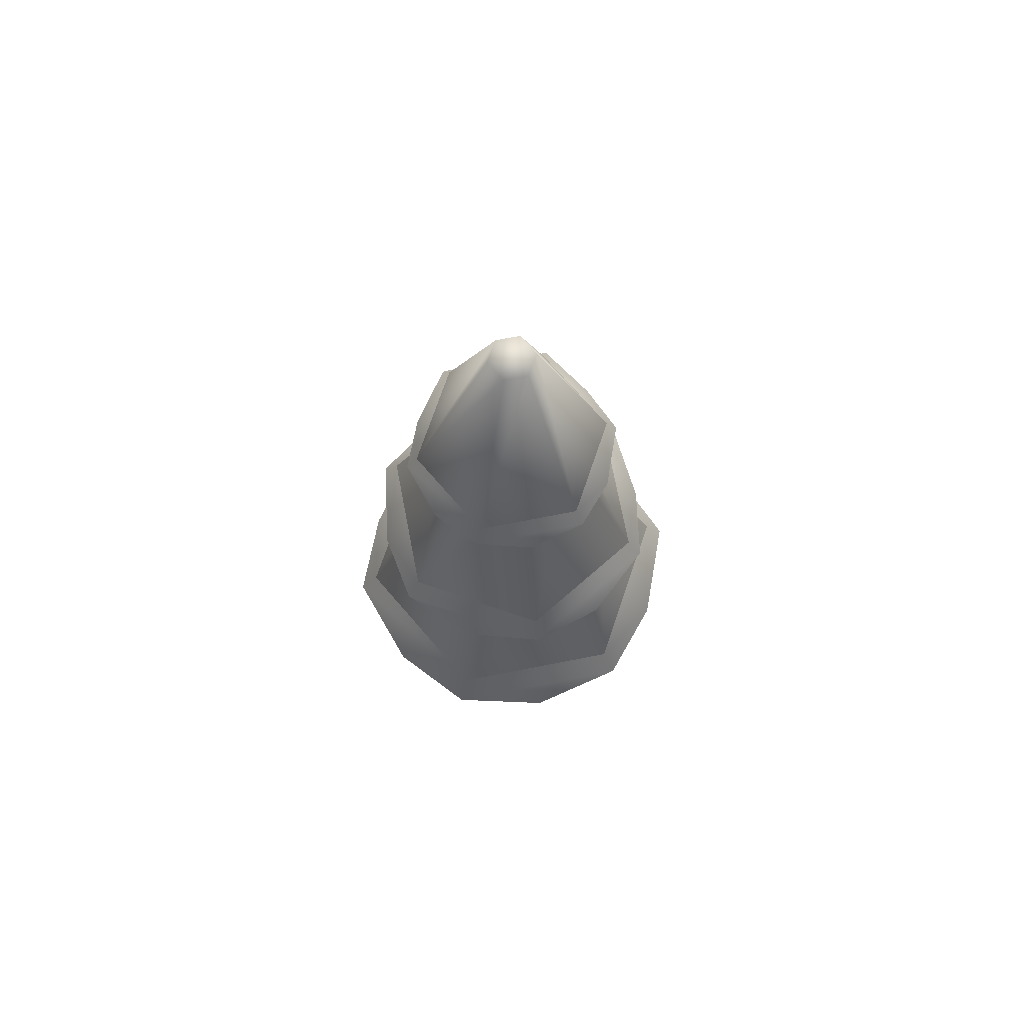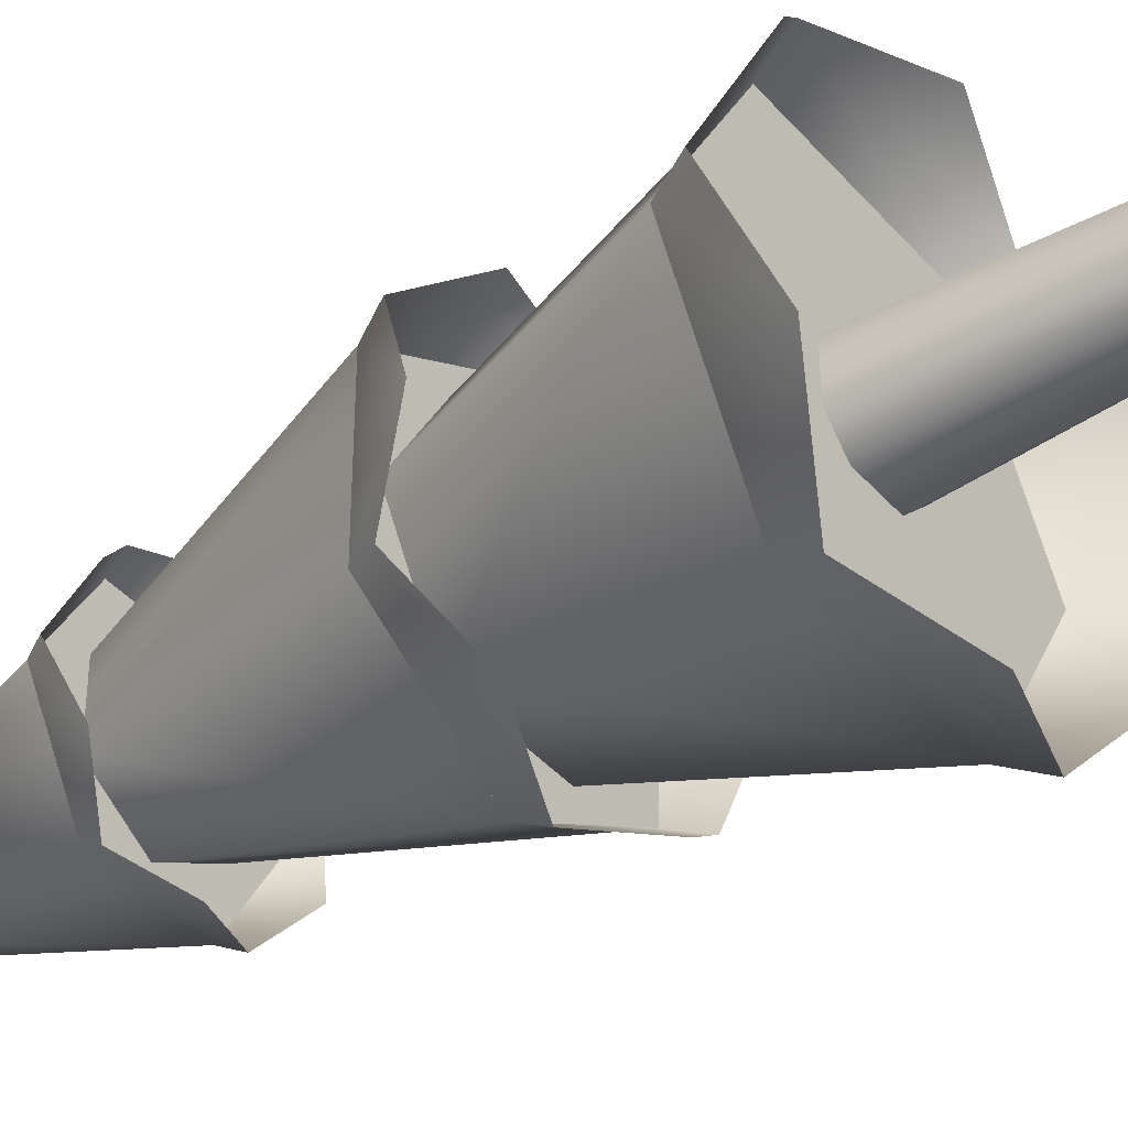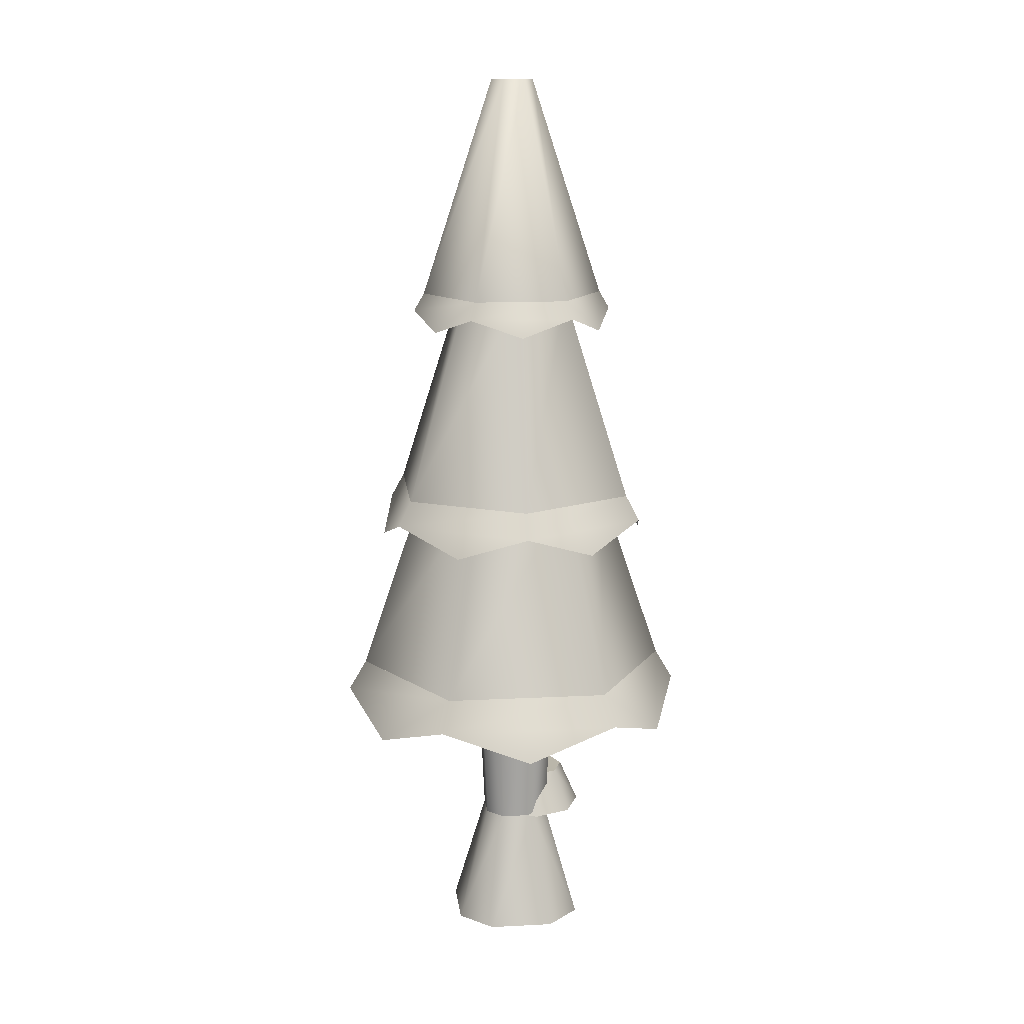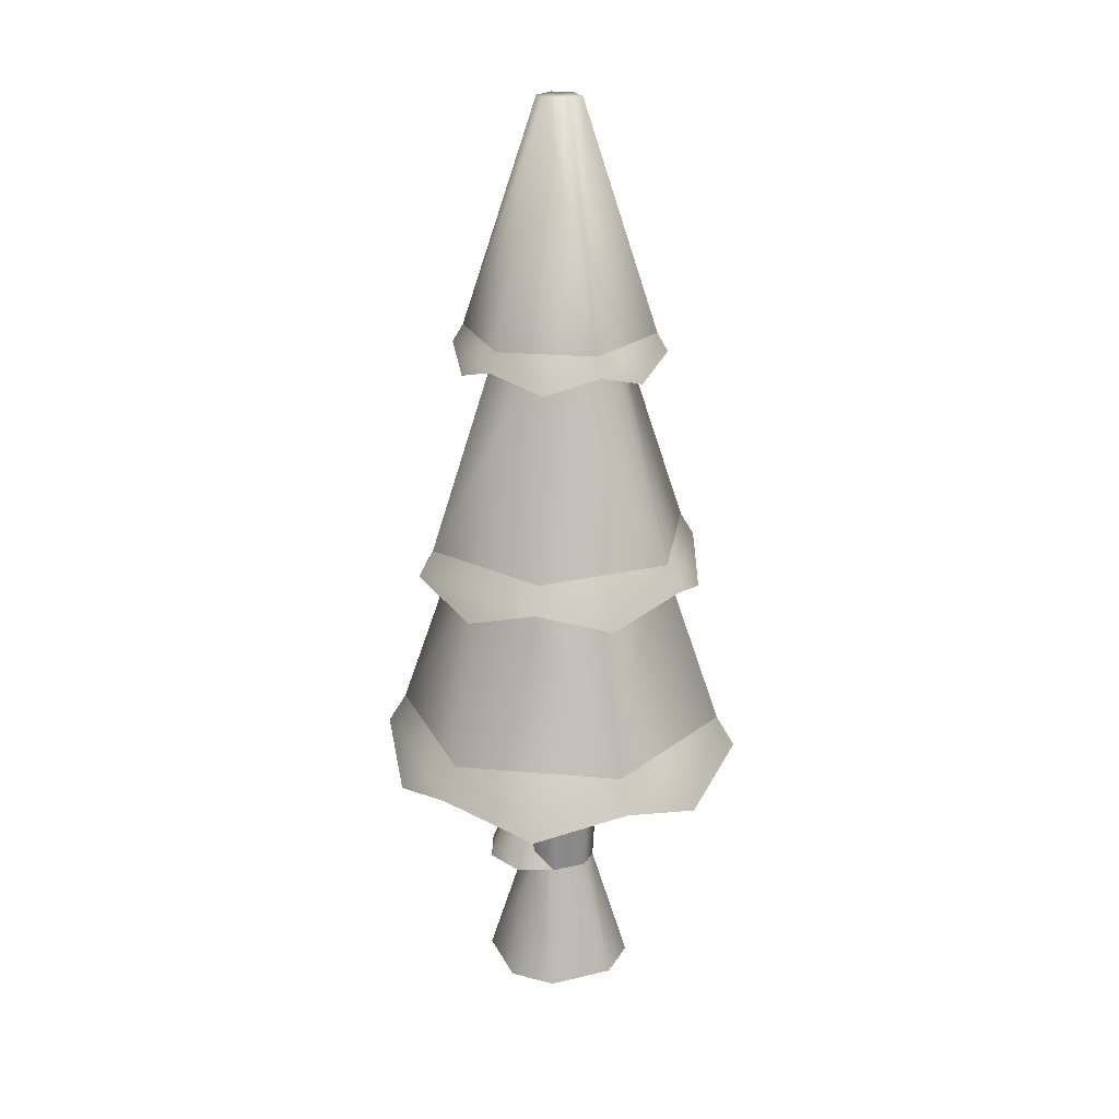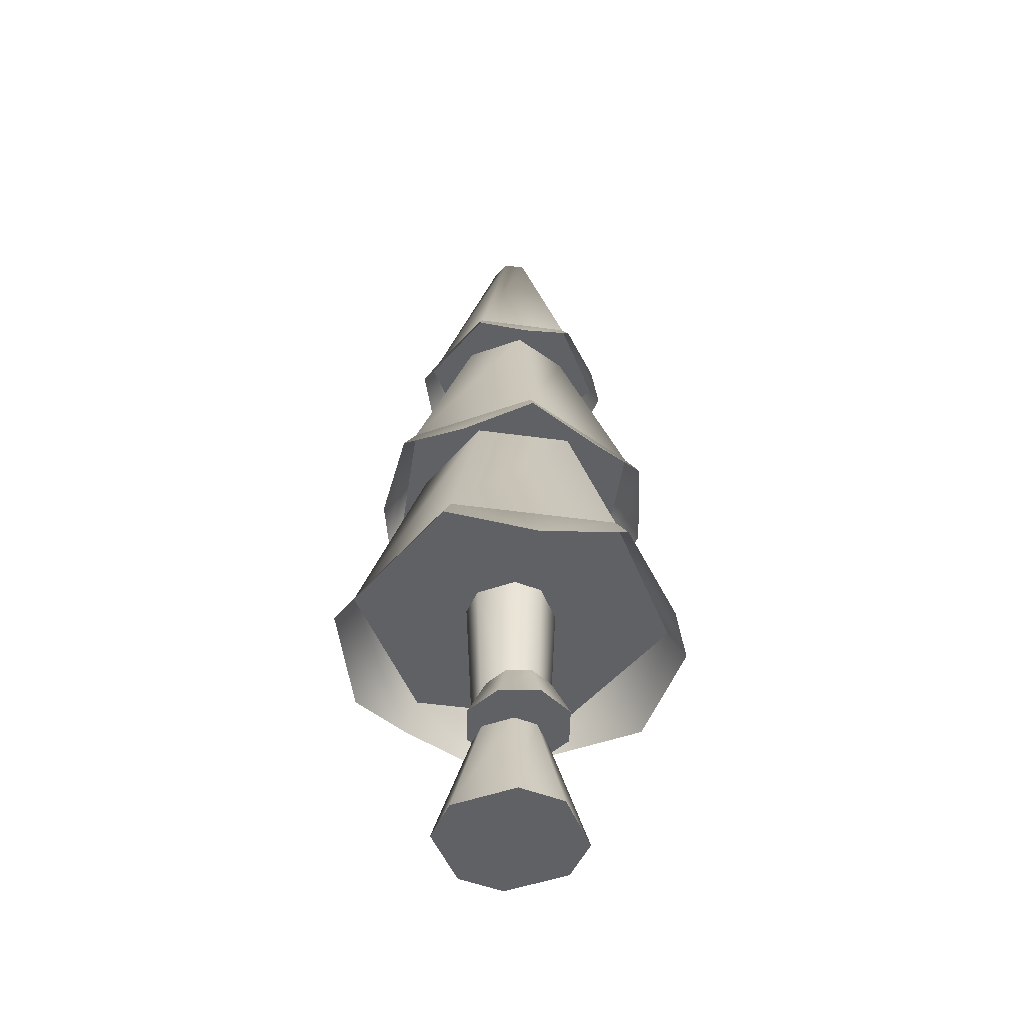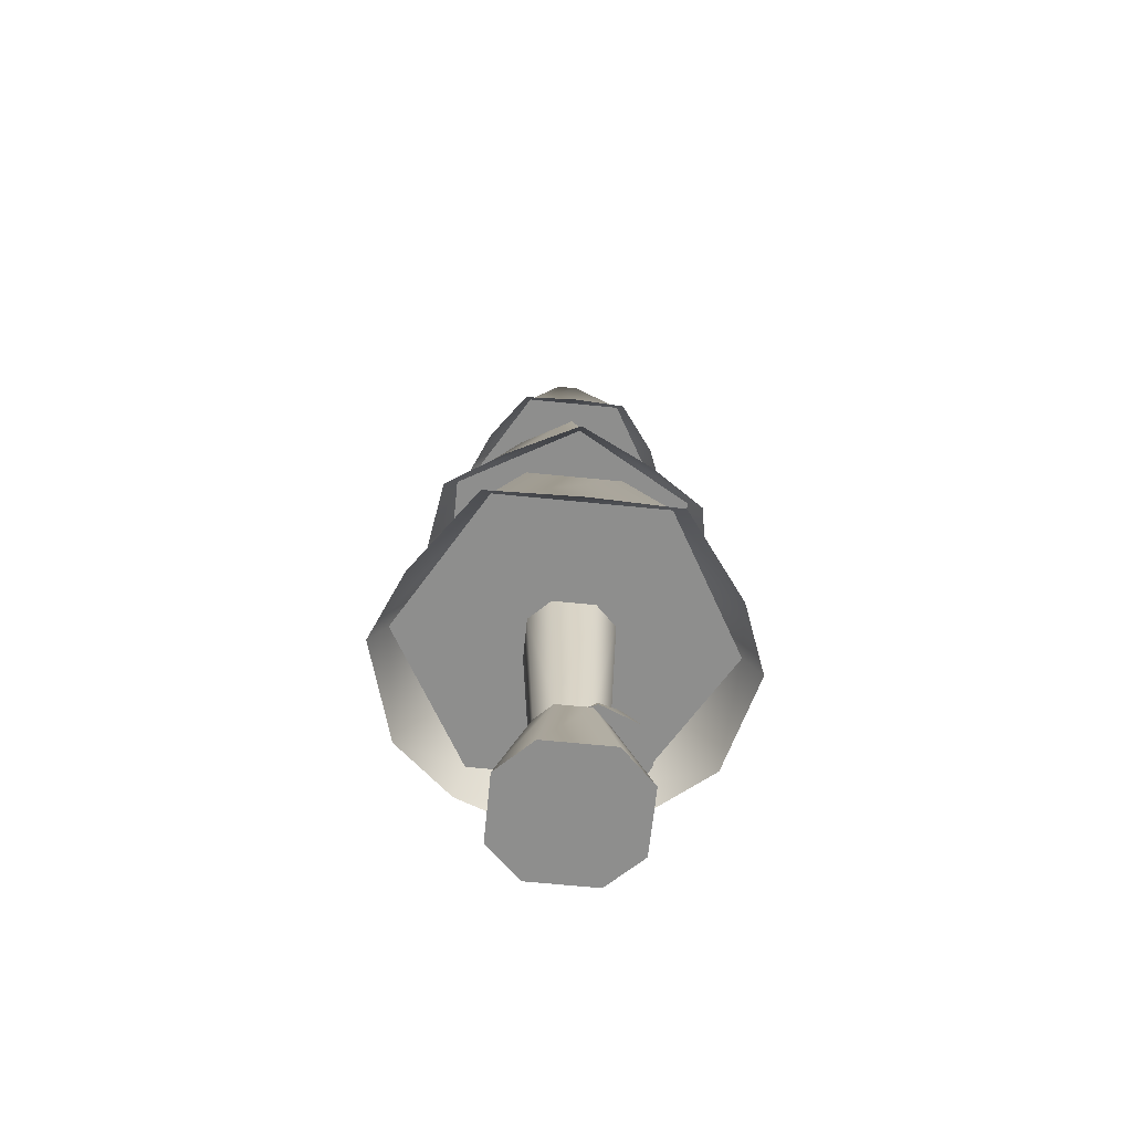
<metadata>
{"format":"obj","ext":"obj","renderer":"f3d","projection":"perspective","resolution":1024,"background":"white","views":[{"elev":73.4,"azim":-11.0,"up":"+Y"},{"elev":-40.6,"azim":-53.4,"up":"+Z"},{"elev":13.8,"azim":-6.5,"up":"+Y"},{"elev":23.7,"azim":-111.4,"up":"+Y"},{"elev":-49.5,"azim":111.4,"up":"+Y"},{"elev":-64.9,"azim":-5.8,"up":"+Y"}]}
</metadata>
<code>
o tree.013
v -18.06 -4.675 -9.543
v -18.06 -4.675 -9.735
v -18.16 -4.675 -9.447
v -18.16 -4.675 -9.831
v -18.35 -4.675 -9.447
v -18.35 -4.675 -9.831
v -18.45 -4.675 -9.543
v -18.45 -4.675 -9.735
v -18.16 -4.327 -9.687
v -18.16 -4.327 -9.591
v -18.21 -4.327 -9.543
v -18.21 -4.327 -9.735
v -18.3 -4.327 -9.735
v -18.35 -4.327 -9.687
v -18.35 -4.327 -9.591
v -18.3 -4.327 -9.543
v -18.38 -3.806 -9.699
v -18.38 -3.806 -9.579
v -18.32 -3.806 -9.519
v -18.14 -3.806 -9.699
v -18.14 -3.806 -9.579
v -18.32 -3.806 -9.759
v -18.2 -3.806 -9.759
v -18.2 -3.806 -9.519
v -18.1 -4.203 -9.686
v -18.13 -4.203 -9.616
v -18.13 -4.203 -9.756
v -18.2 -4.203 -9.784
v -18.2 -4.203 -9.588
v -18.27 -4.203 -9.756
v -18.27 -4.203 -9.616
v -18.29 -4.203 -9.686
v -18.04 -4.33 -9.686
v -18.09 -4.33 -9.795
v -18.09 -4.33 -9.577
v -18.2 -4.33 -9.532
v -18.2 -4.33 -9.84
v -18.31 -4.33 -9.577
v -18.31 -4.33 -9.795
v -18.35 -4.33 -9.686
v -18.03 -3.806 -9.225
v -18.51 -3.806 -9.225
v -18.12 -3.231 -9.395
v -18.41 -3.231 -9.395
v -18.03 -3.806 -10.05
v -17.79 -3.806 -9.639
v -18.12 -3.231 -9.883
v -17.98 -3.231 -9.639
v -18.51 -3.806 -10.05
v -18.41 -3.231 -9.883
v -18.55 -3.231 -9.639
v -18.74 -3.806 -9.639
v -17.99 -2.613 -9.639
v -18.13 -2.613 -9.4
v -18.2 -1.965 -9.639
v -18.23 -1.965 -9.584
v -18.33 -1.965 -9.639
v -18.3 -1.965 -9.584
v -18.54 -2.613 -9.639
v -18.4 -2.613 -9.4
v -18.4 -2.613 -9.878
v -18.13 -2.613 -9.878
v -18.3 -1.965 -9.694
v -18.23 -1.965 -9.694
v -17.93 -3.231 -9.834
v -17.93 -3.231 -9.445
v -18.11 -2.613 -9.728
v -18.11 -2.613 -9.55
v -18.27 -3.231 -10.03
v -18.27 -2.613 -9.817
v -18.27 -3.231 -9.25
v -18.27 -2.613 -9.461
v -18.6 -3.231 -9.445
v -18.42 -2.613 -9.55
v -18.6 -3.231 -9.834
v -18.42 -2.613 -9.728
v -18.27 -3.985 -9.134
v -18.53 -3.895 -9.179
v -18 -3.895 -9.179
v -18.53 -3.895 -10.1
v -18.7 -3.985 -9.892
v -18.8 -3.895 -9.639
v -18.7 -3.985 -9.386
v -17.73 -3.895 -9.639
v -17.83 -3.985 -9.386
v -18.27 -3.985 -10.14
v -18 -3.895 -10.1
v -17.83 -3.985 -9.892
v -18.47 -3.377 -9.995
v -18.27 -3.304 -10.07
v -18.64 -3.304 -9.855
v -17.89 -3.304 -9.855
v -17.85 -3.377 -9.639
v -17.89 -3.304 -9.423
v -18.47 -3.377 -9.283
v -18.64 -3.304 -9.423
v -18.27 -3.304 -9.207
v -18.68 -3.377 -9.639
v -18.06 -3.377 -9.283
v -18.06 -3.377 -9.995
v -18.42 -2.665 -9.904
v -18.52 -2.716 -9.785
v -18.57 -2.665 -9.639
v -18.52 -2.716 -9.493
v -18.42 -2.665 -9.374
v -18.11 -2.665 -9.904
v -18.01 -2.716 -9.785
v -17.96 -2.665 -9.639
v -18.27 -2.716 -9.348
v -18.11 -2.665 -9.374
v -18.27 -2.716 -9.93
v -18.01 -2.716 -9.493
f 3 2 1
f 2 3 4
f 4 3 5
f 4 5 6
f 6 5 7
f 6 7 8
f 9 1 2
f 1 9 10
f 11 1 10
f 1 11 3
f 12 2 4
f 2 12 9
f 13 4 6
f 4 13 12
f 7 14 8
f 14 7 15
f 11 5 3
f 5 11 16
f 8 13 6
f 13 8 14
f 7 16 15
f 16 7 5
f 14 18 17
f 18 14 15
f 16 18 15
f 18 16 19
f 21 9 20
f 9 21 10
f 22 12 13
f 12 22 23
f 21 11 10
f 11 21 24
f 13 17 22
f 17 13 14
f 20 12 23
f 12 20 9
f 24 16 11
f 16 24 19
f 27 26 25
f 26 27 28
f 26 28 29
f 29 28 30
f 29 30 31
f 31 30 32
f 35 34 33
f 34 35 36
f 34 36 37
f 37 36 38
f 37 38 39
f 39 38 40
f 27 33 34
f 33 27 25
f 29 38 36
f 38 29 31
f 40 31 32
f 31 40 38
f 28 34 37
f 34 28 27
f 26 36 35
f 36 26 29
f 30 37 39
f 37 30 28
f 26 33 25
f 33 26 35
f 40 30 39
f 30 40 32
f 43 42 41
f 42 43 44
f 47 46 45
f 46 47 48
f 50 45 49
f 45 50 47
f 48 41 46
f 41 48 43
f 52 44 51
f 44 52 42
f 52 50 49
f 50 52 51
f 41 45 46
f 45 41 42
f 45 42 49
f 49 42 52
f 55 54 53
f 54 55 56
f 59 58 57
f 58 59 60
f 63 62 61
f 62 63 64
f 64 53 62
f 53 64 55
f 64 56 55
f 56 64 58
f 58 64 63
f 58 63 57
f 59 63 61
f 63 59 57
f 54 62 53
f 62 54 60
f 62 60 61
f 61 60 59
f 56 60 54
f 60 56 58
f 67 66 65
f 66 67 68
f 70 65 69
f 65 70 67
f 68 71 66
f 71 68 72
f 72 73 71
f 73 72 74
f 71 65 66
f 65 71 69
f 69 71 73
f 69 73 75
f 76 69 75
f 69 76 70
f 73 76 75
f 76 73 74
f 79 78 77
f 78 79 41
f 78 41 42
f 77 78 79
f 41 79 78
f 42 41 78
f 81 49 80
f 49 81 52
f 52 81 82
f 80 49 81
f 52 81 49
f 82 81 52
f 82 42 52
f 42 82 83
f 42 83 78
f 52 42 82
f 83 82 42
f 78 83 42
f 46 85 84
f 85 46 41
f 85 41 79
f 84 85 46
f 41 46 85
f 79 41 85
f 80 87 86
f 87 80 49
f 87 49 45
f 86 87 80
f 49 80 87
f 45 49 87
f 45 88 87
f 88 45 46
f 88 46 84
f 87 88 45
f 46 45 88
f 84 46 88
f 91 90 89
f 90 91 75
f 90 75 69
f 89 90 91
f 75 91 90
f 69 75 90
f 65 93 92
f 93 65 66
f 93 66 94
f 92 93 65
f 66 65 93
f 94 66 93
f 97 96 95
f 96 97 71
f 96 71 73
f 95 96 97
f 71 97 96
f 73 71 96
f 98 75 91
f 75 98 73
f 73 98 96
f 91 75 98
f 73 98 75
f 96 98 73
f 94 97 99
f 97 94 66
f 97 66 71
f 99 97 94
f 66 94 97
f 71 66 97
f 90 92 100
f 92 90 69
f 92 69 65
f 100 92 90
f 69 90 92
f 65 69 92
f 102 61 101
f 61 102 59
f 59 102 103
f 101 61 102
f 59 102 61
f 103 102 59
f 103 60 59
f 60 103 104
f 60 104 105
f 59 60 103
f 104 103 60
f 105 104 60
f 62 107 106
f 107 62 53
f 107 53 108
f 106 107 62
f 53 62 107
f 108 53 107
f 110 105 109
f 105 110 54
f 105 54 60
f 109 105 110
f 54 110 105
f 60 54 105
f 101 106 111
f 106 101 61
f 106 61 62
f 111 106 101
f 61 101 106
f 62 61 106
f 53 112 108
f 112 53 54
f 112 54 110
f 108 112 53
f 54 53 112
f 110 54 112
f 3 2 1
f 2 3 4
f 4 3 5
f 4 5 6
f 6 5 7
f 6 7 8
f 9 1 2
f 1 9 10
f 11 1 10
f 1 11 3
f 12 2 4
f 2 12 9
f 13 4 6
f 4 13 12
f 7 14 8
f 14 7 15
f 11 5 3
f 5 11 16
f 8 13 6
f 13 8 14
f 7 16 15
f 16 7 5
f 14 18 17
f 18 14 15
f 16 18 15
f 18 16 19
f 21 9 20
f 9 21 10
f 22 12 13
f 12 22 23
f 21 11 10
f 11 21 24
f 13 17 22
f 17 13 14
f 20 12 23
f 12 20 9
f 24 16 11
f 16 24 19
f 27 26 25
f 26 27 28
f 26 28 29
f 29 28 30
f 29 30 31
f 31 30 32
f 35 34 33
f 34 35 36
f 34 36 37
f 37 36 38
f 37 38 39
f 39 38 40
f 27 33 34
f 33 27 25
f 29 38 36
f 38 29 31
f 40 31 32
f 31 40 38
f 28 34 37
f 34 28 27
f 26 36 35
f 36 26 29
f 30 37 39
f 37 30 28
f 26 33 25
f 33 26 35
f 40 30 39
f 30 40 32
f 43 42 41
f 42 43 44
f 47 46 45
f 46 47 48
f 50 45 49
f 45 50 47
f 48 41 46
f 41 48 43
f 52 44 51
f 44 52 42
f 52 50 49
f 50 52 51
f 41 45 46
f 45 41 42
f 45 42 49
f 49 42 52
f 55 54 53
f 54 55 56
f 59 58 57
f 58 59 60
f 63 62 61
f 62 63 64
f 64 53 62
f 53 64 55
f 64 56 55
f 56 64 58
f 58 64 63
f 58 63 57
f 59 63 61
f 63 59 57
f 54 62 53
f 62 54 60
f 62 60 61
f 61 60 59
f 56 60 54
f 60 56 58
f 67 66 65
f 66 67 68
f 70 65 69
f 65 70 67
f 68 71 66
f 71 68 72
f 72 73 71
f 73 72 74
f 71 65 66
f 65 71 69
f 69 71 73
f 69 73 75
f 76 69 75
f 69 76 70
f 73 76 75
f 76 73 74
f 79 78 77
f 78 79 41
f 78 41 42
f 77 78 79
f 41 79 78
f 42 41 78
f 81 49 80
f 49 81 52
f 52 81 82
f 80 49 81
f 52 81 49
f 82 81 52
f 82 42 52
f 42 82 83
f 42 83 78
f 52 42 82
f 83 82 42
f 78 83 42
f 46 85 84
f 85 46 41
f 85 41 79
f 84 85 46
f 41 46 85
f 79 41 85
f 80 87 86
f 87 80 49
f 87 49 45
f 86 87 80
f 49 80 87
f 45 49 87
f 45 88 87
f 88 45 46
f 88 46 84
f 87 88 45
f 46 45 88
f 84 46 88
f 91 90 89
f 90 91 75
f 90 75 69
f 89 90 91
f 75 91 90
f 69 75 90
f 65 93 92
f 93 65 66
f 93 66 94
f 92 93 65
f 66 65 93
f 94 66 93
f 97 96 95
f 96 97 71
f 96 71 73
f 95 96 97
f 71 97 96
f 73 71 96
f 98 75 91
f 75 98 73
f 73 98 96
f 91 75 98
f 73 98 75
f 96 98 73
f 94 97 99
f 97 94 66
f 97 66 71
f 99 97 94
f 66 94 97
f 71 66 97
f 90 92 100
f 92 90 69
f 92 69 65
f 100 92 90
f 69 90 92
f 65 69 92
f 102 61 101
f 61 102 59
f 59 102 103
f 101 61 102
f 59 102 61
f 103 102 59
f 103 60 59
f 60 103 104
f 60 104 105
f 59 60 103
f 104 103 60
f 105 104 60
f 62 107 106
f 107 62 53
f 107 53 108
f 106 107 62
f 53 62 107
f 108 53 107
f 110 105 109
f 105 110 54
f 105 54 60
f 109 105 110
f 54 110 105
f 60 54 105
f 101 106 111
f 106 101 61
f 106 61 62
f 111 106 101
f 61 101 106
f 62 61 106
f 53 112 108
f 112 53 54
f 112 54 110
f 108 112 53
f 54 53 112
f 110 54 112

</code>
